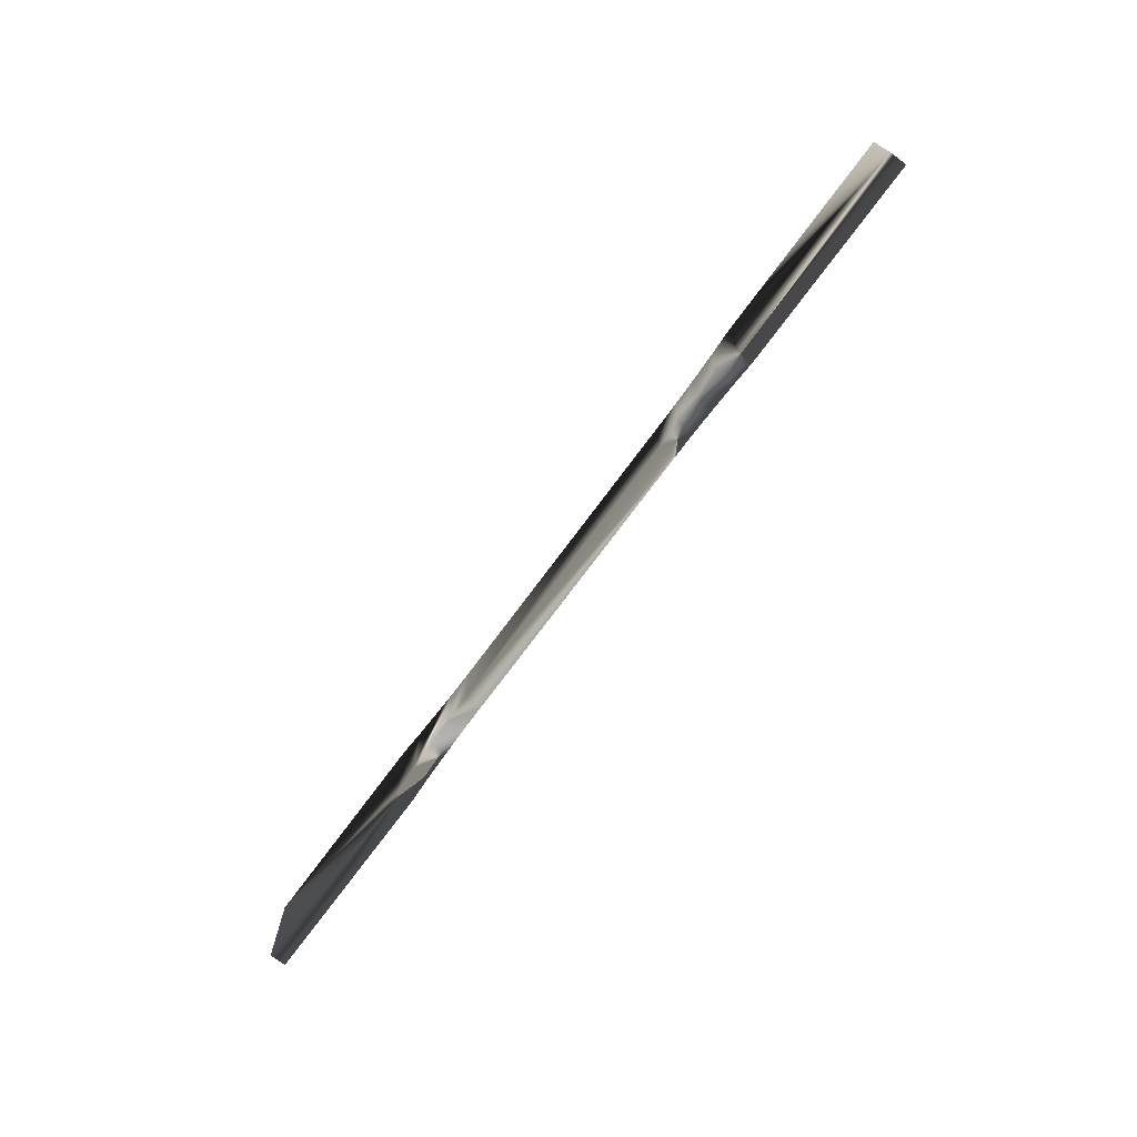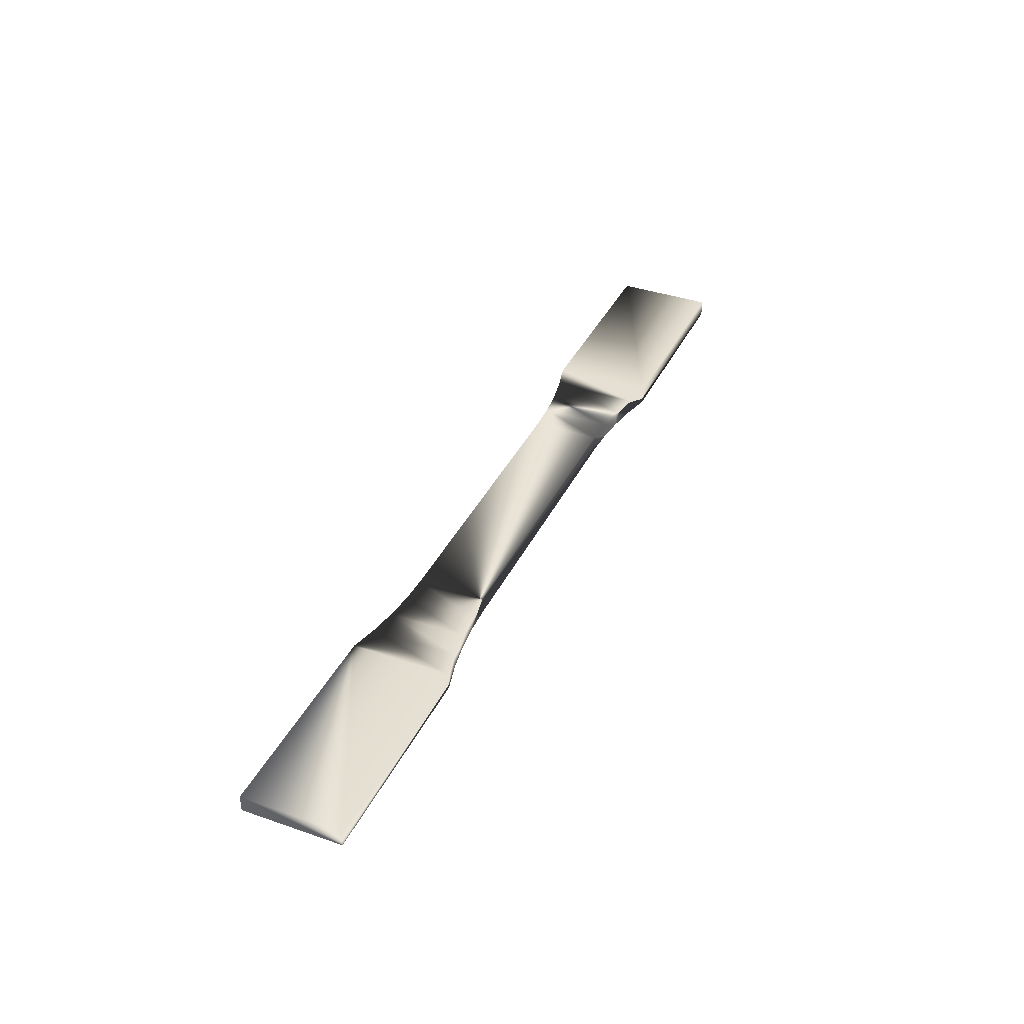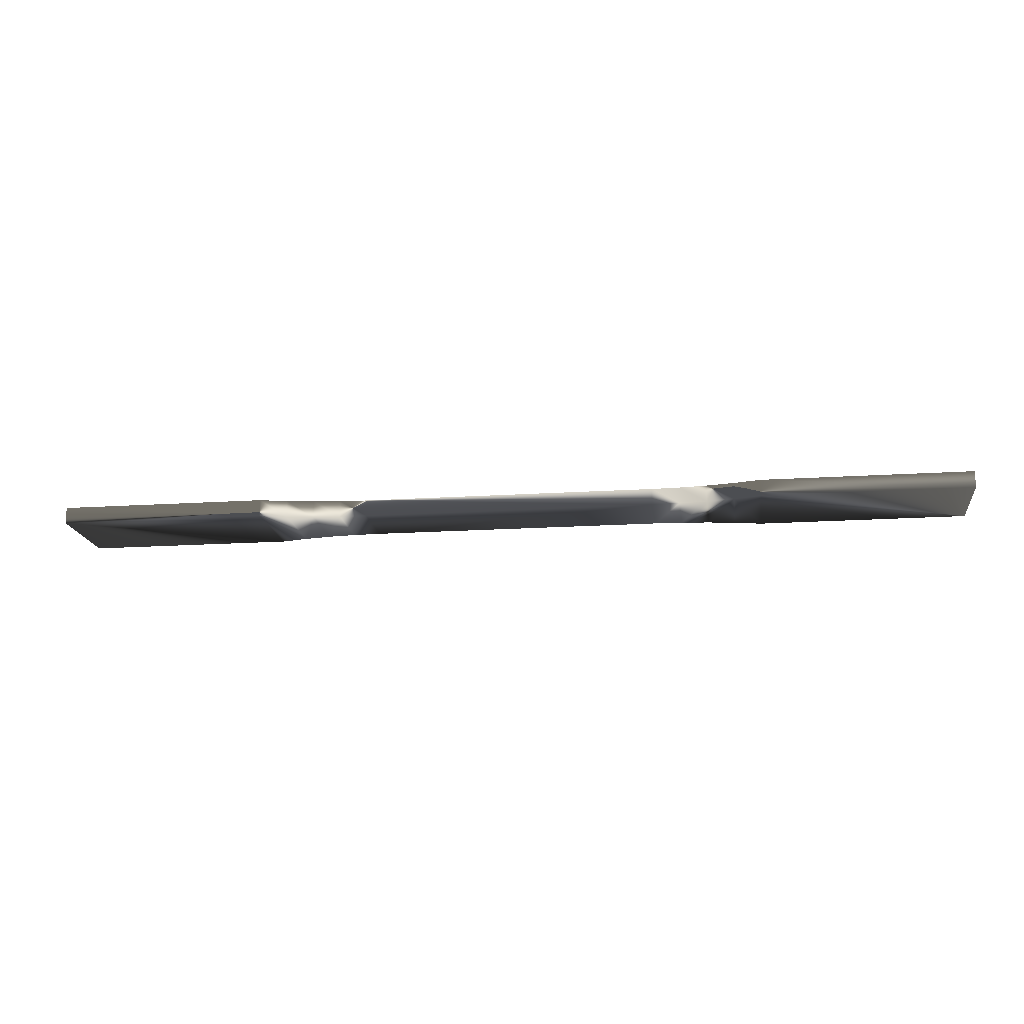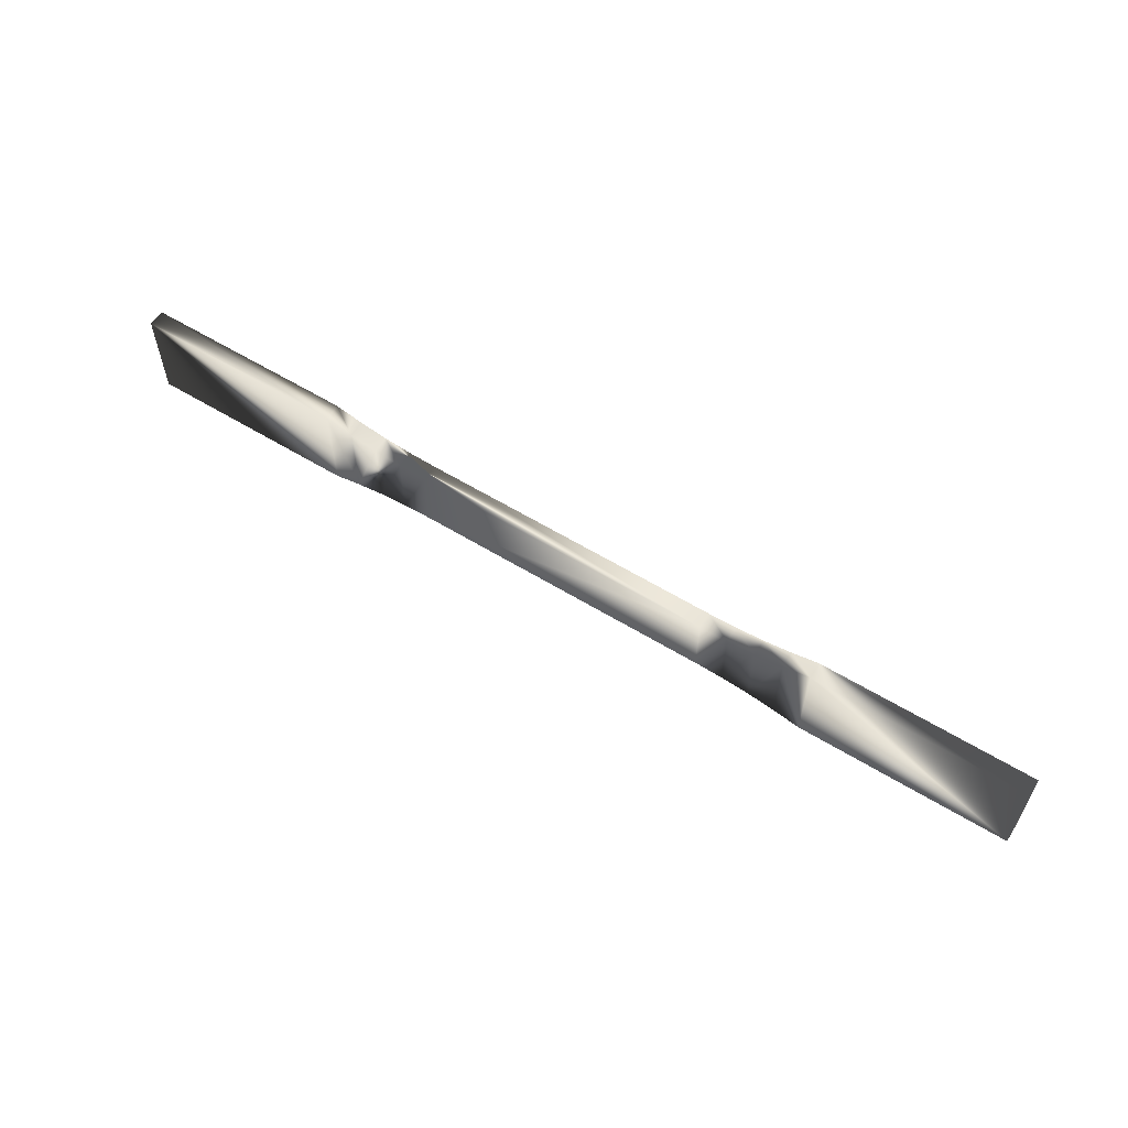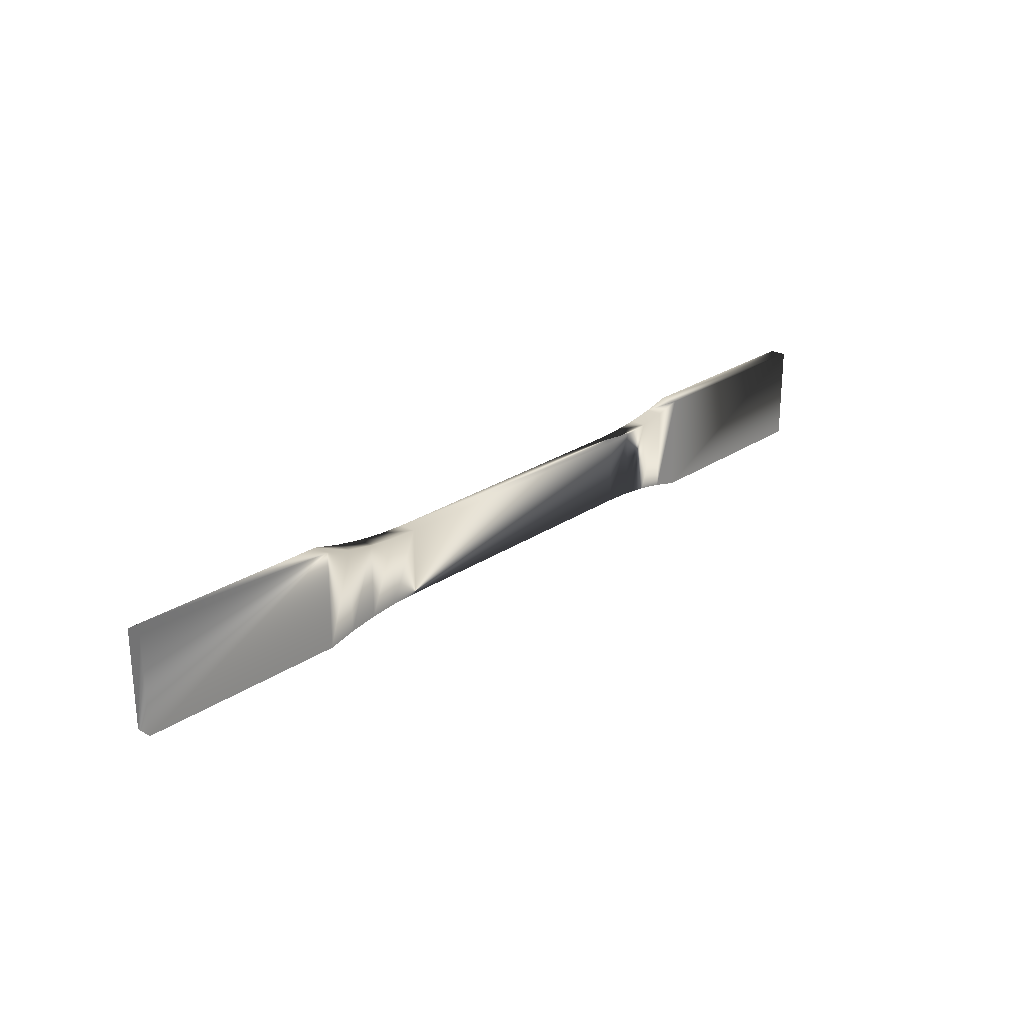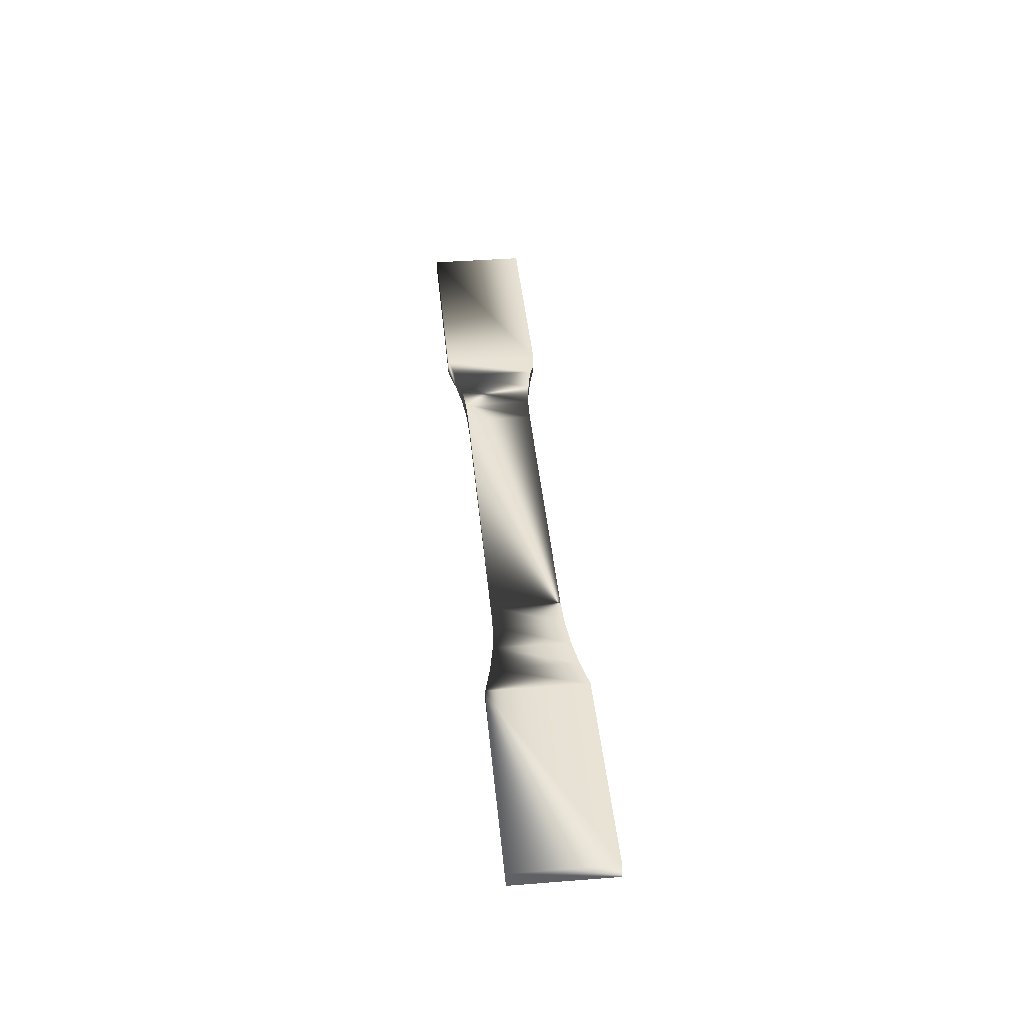
<metadata>
{"format":"obj","ext":"obj","renderer":"f3d","projection":"perspective","resolution":1024,"background":"white","views":[{"elev":-72.6,"azim":-126.4,"up":"+Y"},{"elev":38.0,"azim":-66.2,"up":"+Z"},{"elev":-17.0,"azim":7.6,"up":"+Z"},{"elev":59.4,"azim":-147.9,"up":"+Y"},{"elev":24.8,"azim":-47.5,"up":"+Y"},{"elev":41.3,"azim":-95.4,"up":"+Z"}]}
</metadata>
<code>
v 50.36 109.5 3.2
v 10 90.5 3.2
v 10 90.5 0
v 10 109.5 3.2
v 10 109.5 1e-06
v 50.36 109.5 1e-06
v 50.36 90.5 3.2
v 60.82 107.3 3.2
v 55.55 108.2 3.2
v 55.55 108.2 1e-06
v 50.36 90.5 0
v 55.55 91.81 0
v 60.82 92.75 0
v 55.55 91.81 3.2
v 60.82 107.3 1e-06
v 60.82 92.75 3.2
v 66.15 106.7 3.2
v 66.15 93.31 0
v 71.5 106.5 1e-06
v 71.5 93.5 0
v 66.15 93.31 3.2
v 71.5 106.5 3.2
v 66.15 106.7 1e-06
v 128.5 93.5 3.2
v 71.5 93.5 3.2
v 128.5 106.5 3.2
v 128.5 93.5 0
v 133.9 93.31 0
v 133.9 106.7 3.2
v 139.2 107.3 3.2
v 128.5 106.5 1e-06
v 139.2 107.3 1e-06
v 133.9 93.31 3.2
v 133.9 106.7 1e-06
v 139.2 92.75 3.2
v 144.4 91.81 0
v 139.2 92.75 0
v 144.4 108.2 3.2
v 144.4 91.81 3.2
v 149.6 109.5 3.2
v 144.4 108.2 1e-06
v 149.6 90.5 3.2
v 149.6 109.5 1e-06
v 190 90.5 3.2
v 190 109.5 3.2
v 149.6 90.5 0
v 190 109.5 1e-06
v 190 90.5 0
f 4 1 5
f 4 2 1
f 5 1 6
f 3 4 5
f 2 4 3
f 1 2 7
f 9 6 1
f 6 3 5
f 11 2 3
f 7 2 11
f 1 7 9
f 9 10 6
f 6 11 3
f 7 11 12
f 9 7 14
f 8 10 9
f 10 11 6
f 12 11 10
f 7 12 14
f 9 14 8
f 8 15 10
f 12 10 13
f 14 12 13
f 8 14 16
f 17 15 8
f 13 10 15
f 14 13 16
f 8 16 17
f 17 23 15
f 13 15 18
f 16 13 18
f 17 16 21
f 22 23 17
f 18 15 23
f 16 18 21
f 17 21 22
f 22 19 23
f 18 23 20
f 21 18 20
f 22 21 25
f 22 26 19
f 20 23 19
f 21 20 25
f 22 25 26
f 19 26 31
f 20 19 27
f 27 25 20
f 26 25 24
f 29 31 26
f 27 19 31
f 24 25 27
f 26 24 29
f 29 34 31
f 27 31 28
f 24 27 28
f 29 24 33
f 30 34 29
f 28 31 34
f 24 28 33
f 29 33 30
f 30 32 34
f 28 34 37
f 33 28 37
f 30 33 35
f 38 32 30
f 37 34 32
f 33 37 35
f 30 35 38
f 38 41 32
f 37 32 36
f 35 37 36
f 38 35 39
f 40 41 38
f 36 32 41
f 35 36 39
f 38 39 40
f 40 43 41
f 36 41 43
f 39 36 46
f 40 39 42
f 40 45 43
f 36 43 46
f 39 46 42
f 40 42 45
f 43 45 47
f 46 43 47
f 48 42 46
f 45 42 44
f 45 44 47
f 46 47 48
f 44 42 48
f 47 44 48

</code>
